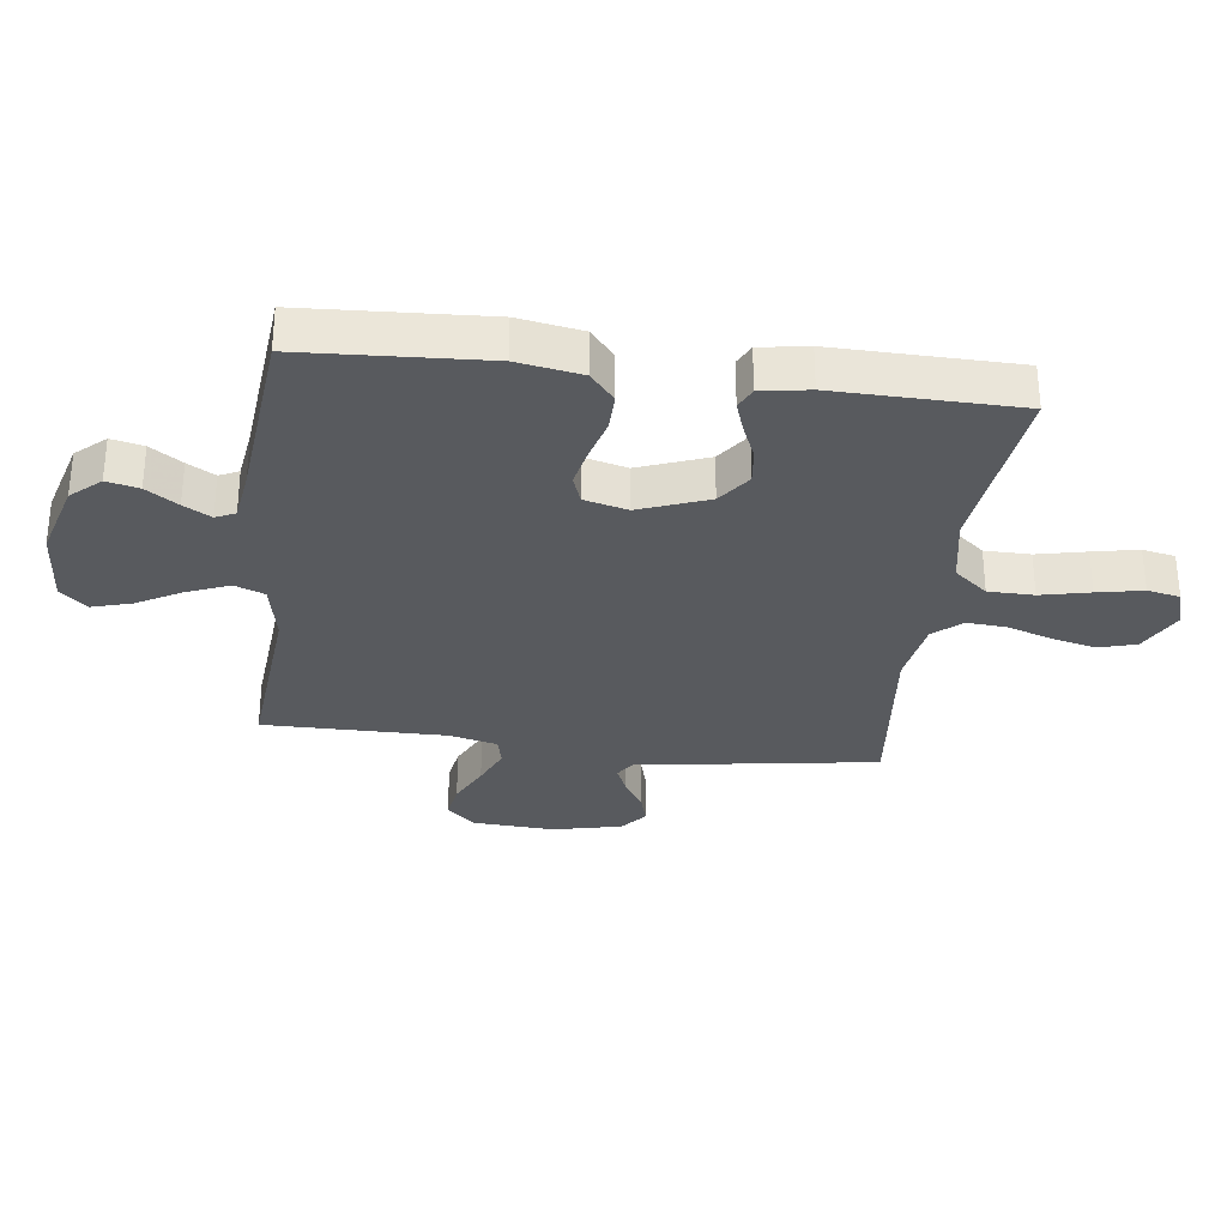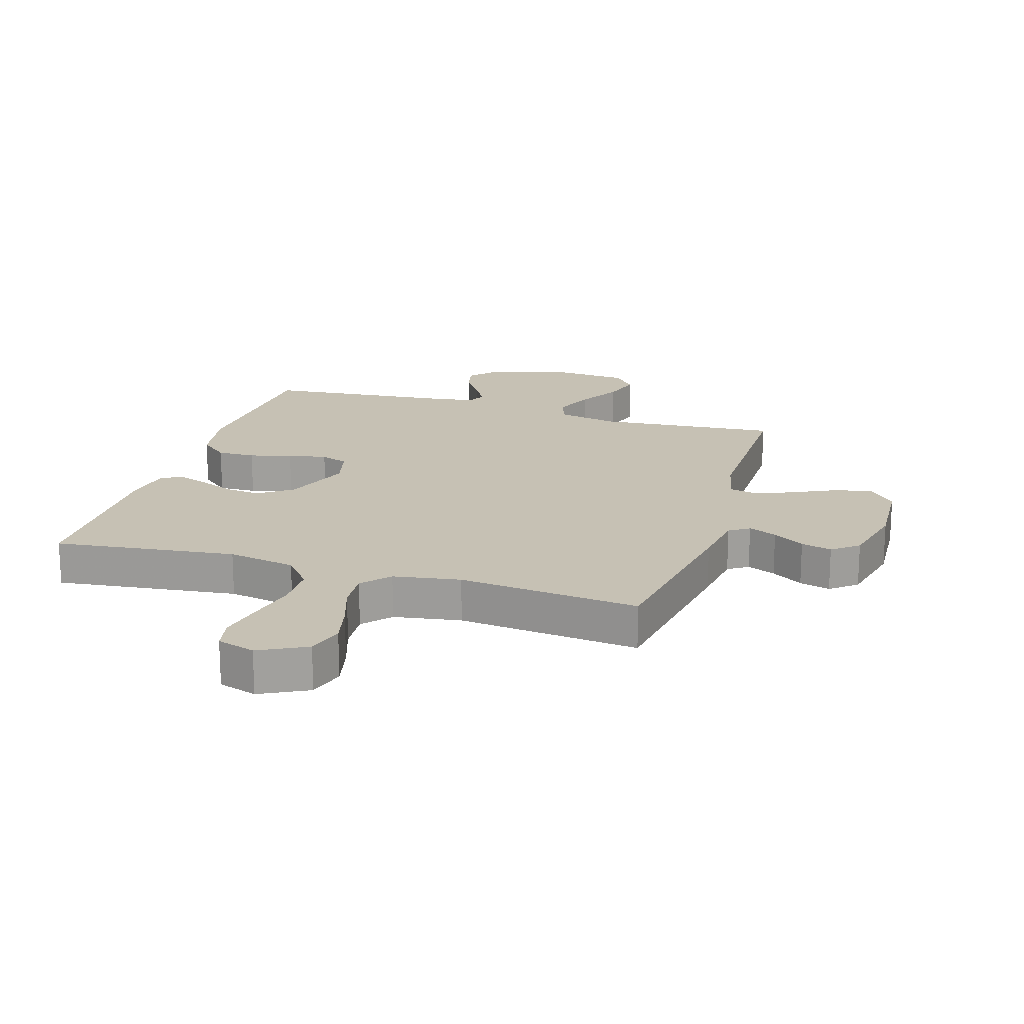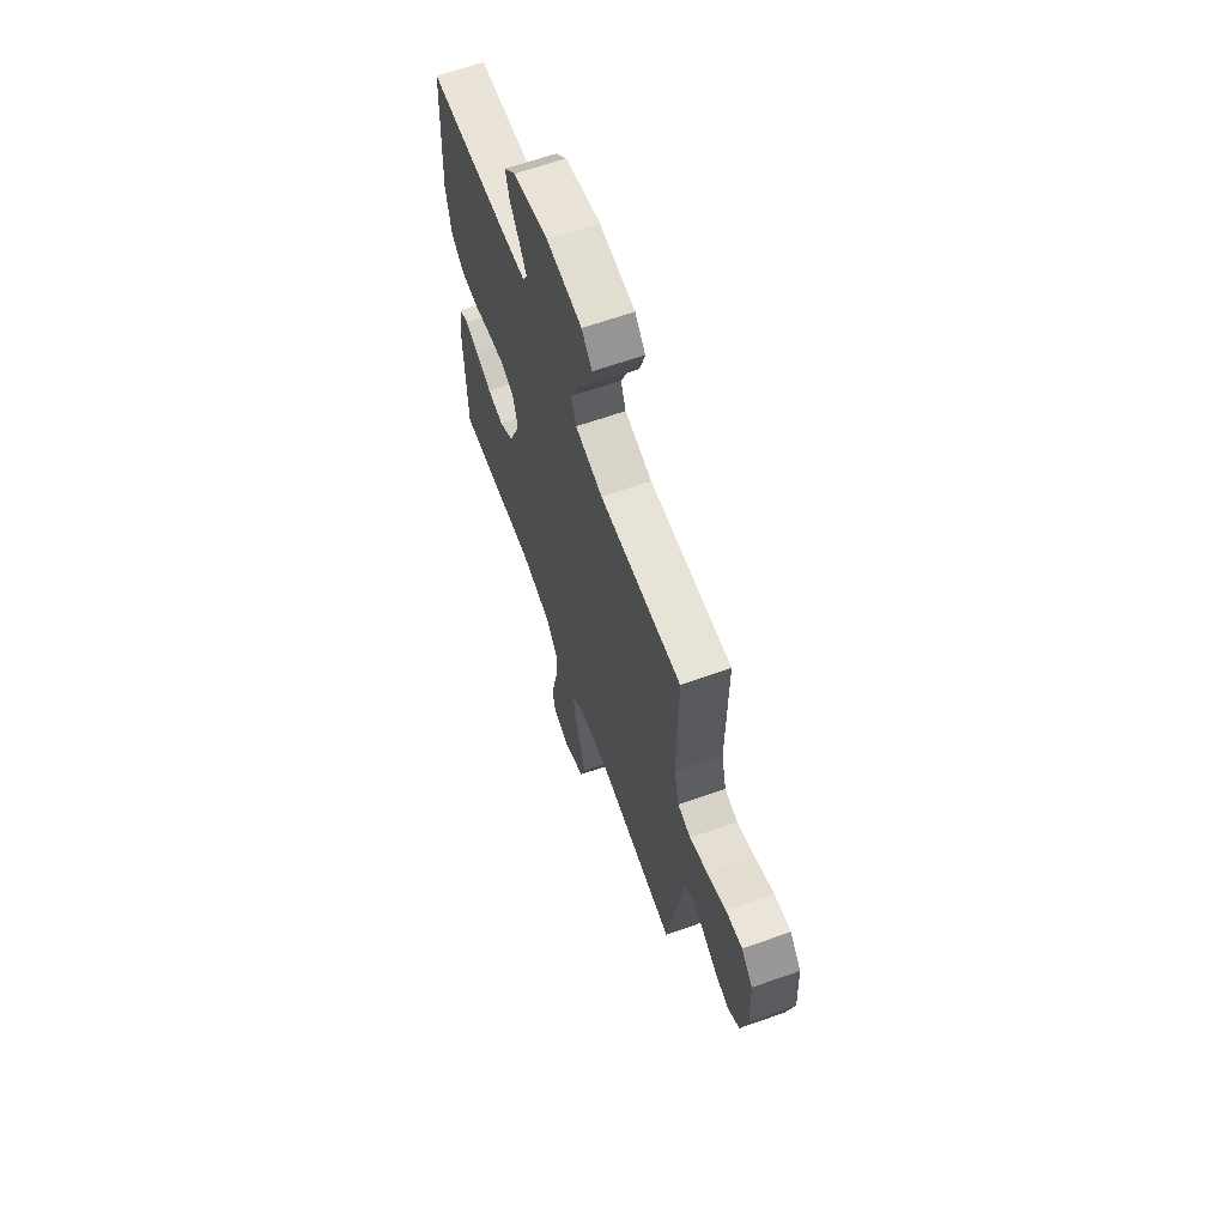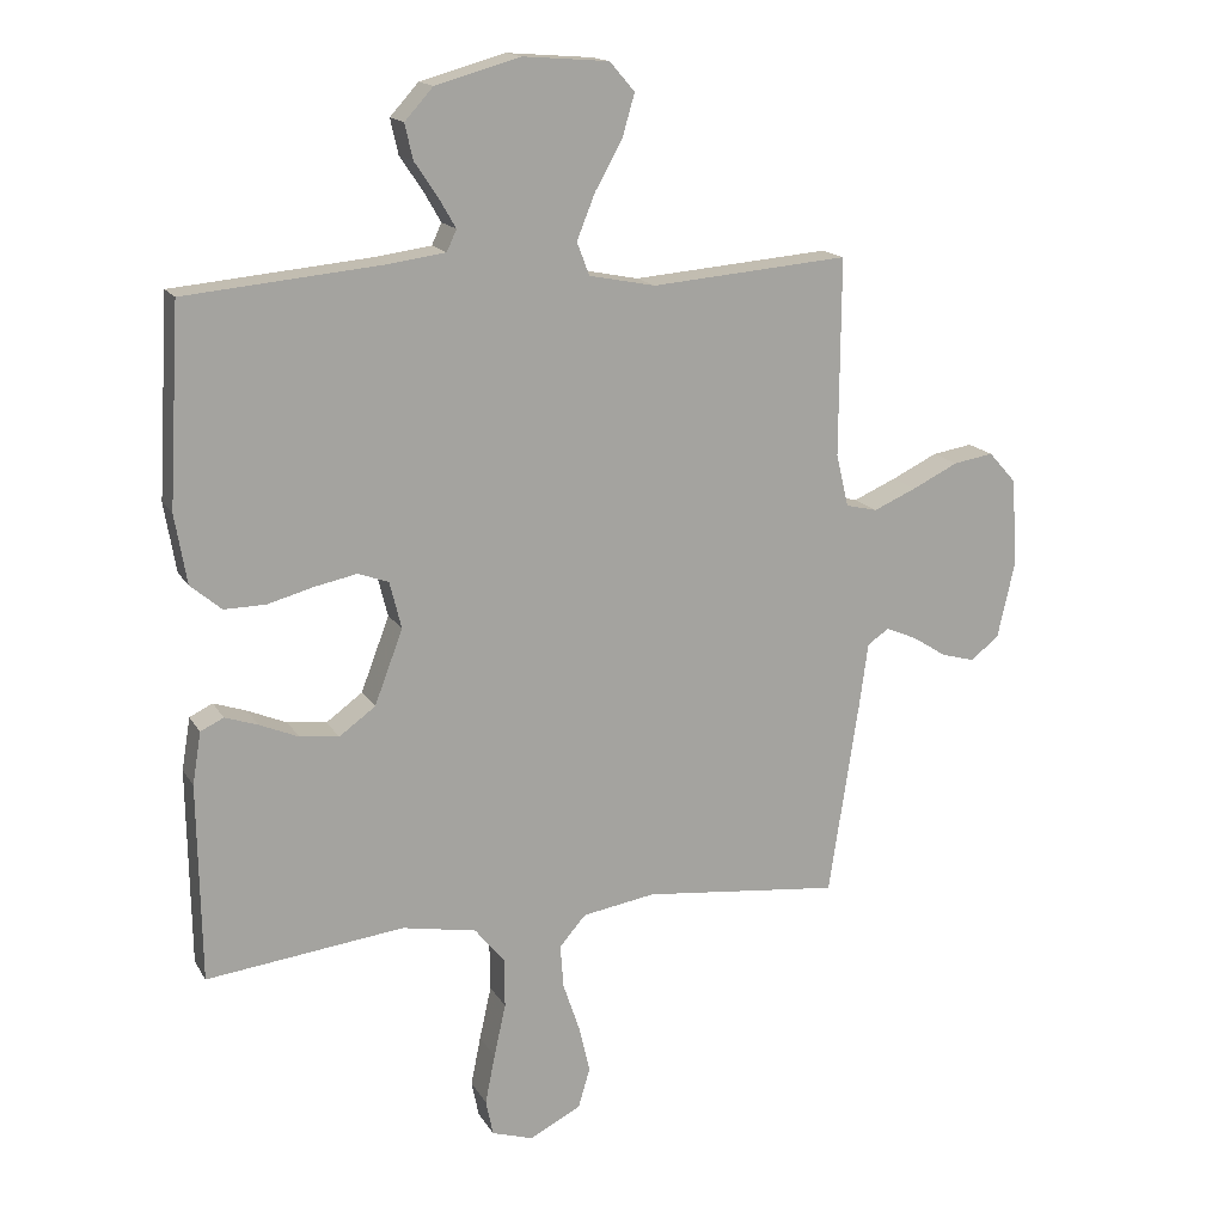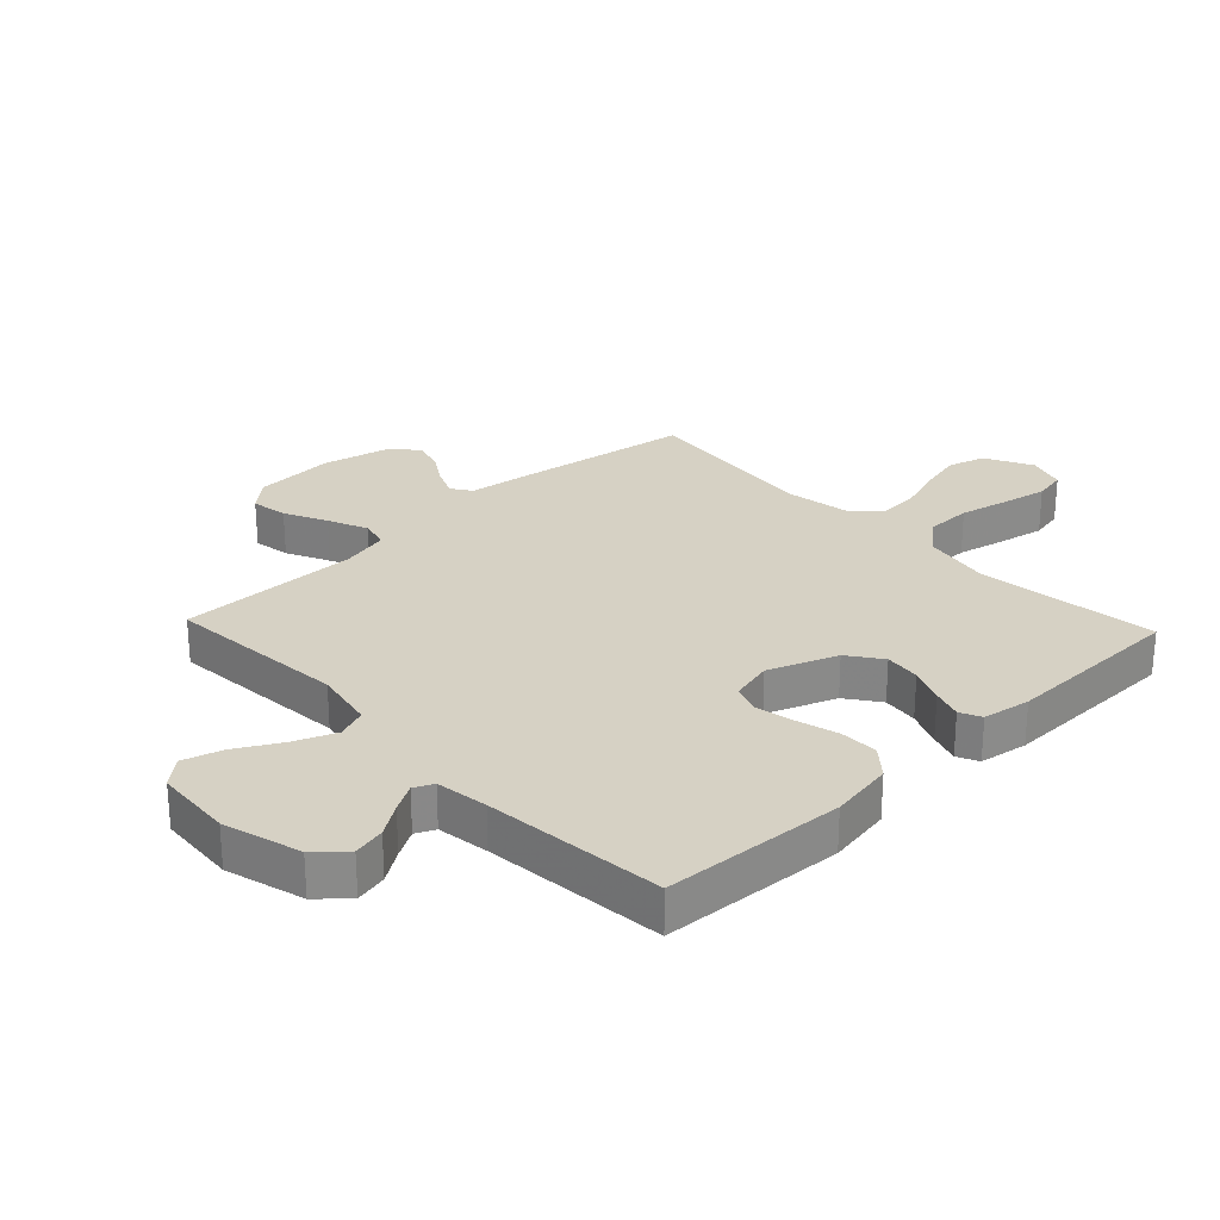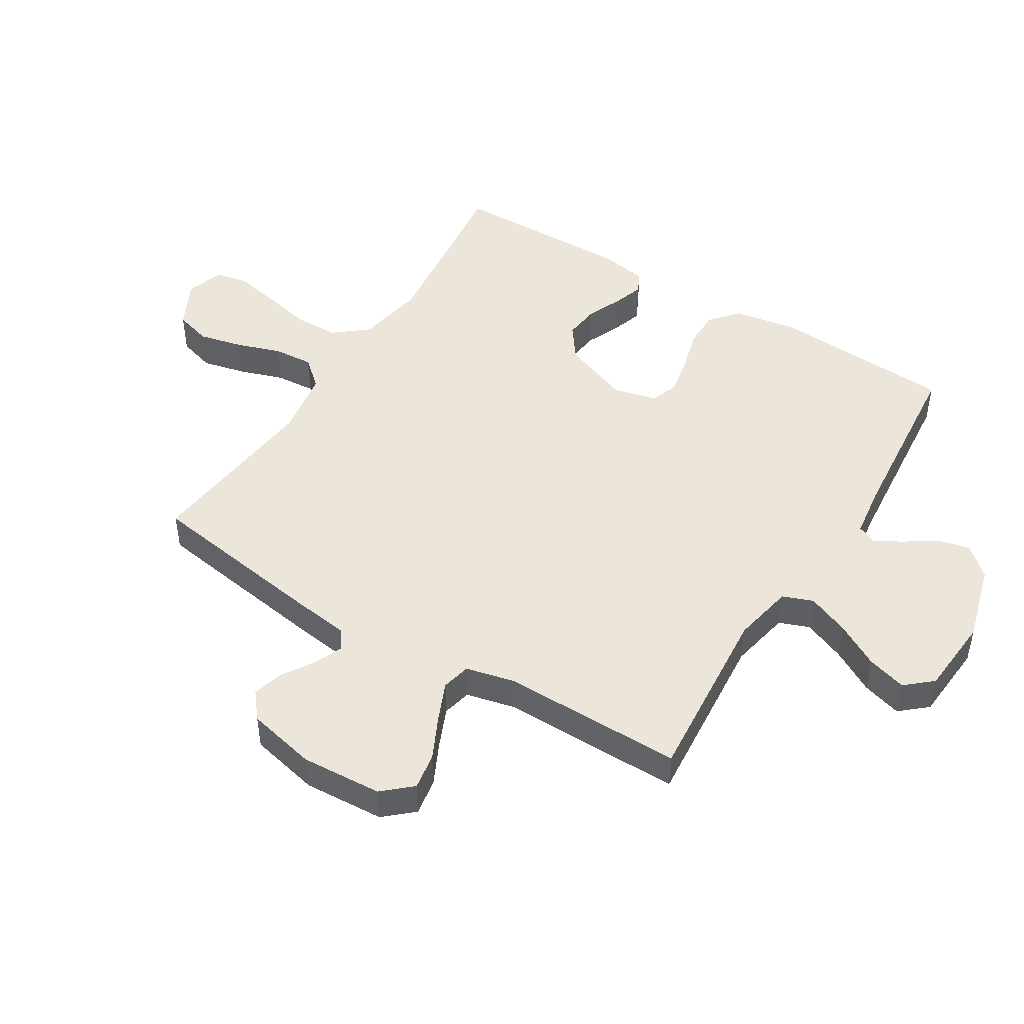
<metadata>
{"format":"obj","ext":"obj","renderer":"f3d","projection":"perspective","resolution":1024,"background":"white","views":[{"elev":-30.8,"azim":82.7,"up":"+Y"},{"elev":18.6,"azim":-162.9,"up":"+Y"},{"elev":64.9,"azim":-109.6,"up":"+Z"},{"elev":16.0,"azim":159.0,"up":"+Z"},{"elev":26.8,"azim":46.6,"up":"+Y"},{"elev":47.2,"azim":-58.3,"up":"+Y"}]}
</metadata>
<code>
v 0.5 0.07 0.5
v 0.517 0.07 0.2
v 0.499 0.07 0.095
v 0.452 0.07 0.055
v 0.389 0.07 0.056
v 0.319 0.07 0.075
v 0.255 0.07 0.088
v 0.209 0.07 0.071
v 0.191 0.07 0
v 0.234 0.07 -0.113
v 0.289 0.07 -0.153
v 0.348 0.07 -0.146
v 0.407 0.07 -0.121
v 0.457 0.07 -0.104
v 0.492 0.07 -0.121
v 0.505 0.07 -0.2
v 0.5 0.07 -0.5
v 0.2 0.07 -0.464
v 0.087 0.07 -0.485
v 0.042 0.07 -0.54
v 0.041 0.07 -0.615
v 0.059 0.07 -0.696
v 0.074 0.07 -0.771
v 0.063 0.07 -0.825
v 0 0.07 -0.845
v -0.078 0.07 -0.805
v -0.096 0.07 -0.744
v -0.079 0.07 -0.672
v -0.054 0.07 -0.598
v -0.049 0.07 -0.532
v -0.089 0.07 -0.486
v -0.2 0.07 -0.468
v -0.5 0.07 -0.5
v -0.546 0.07 -0.2
v -0.559 0.07 -0.105
v -0.592 0.07 -0.083
v -0.639 0.07 -0.103
v -0.691 0.07 -0.136
v -0.742 0.07 -0.15
v -0.785 0.07 -0.115
v -0.811 0.07 0
v -0.803 0.07 0.134
v -0.761 0.07 0.181
v -0.7 0.07 0.171
v -0.63 0.07 0.137
v -0.565 0.07 0.109
v -0.517 0.07 0.12
v -0.498 0.07 0.2
v -0.5 0.07 0.5
v -0.2 0.07 0.475
v -0.099 0.07 0.495
v -0.08 0.07 0.545
v -0.108 0.07 0.614
v -0.149 0.07 0.687
v -0.168 0.07 0.752
v -0.13 0.07 0.796
v 0 0.07 0.806
v 0.129 0.07 0.77
v 0.172 0.07 0.722
v 0.16 0.07 0.669
v 0.125 0.07 0.617
v 0.099 0.07 0.572
v 0.114 0.07 0.54
v 0.2 0.07 0.528
v 0.5 0 0.5
v 0.517 0 0.2
v 0.499 0 0.095
v 0.452 0 0.055
v 0.389 0 0.056
v 0.319 0 0.075
v 0.255 0 0.088
v 0.209 0 0.071
v 0.191 0 0
v 0.234 0 -0.113
v 0.289 0 -0.153
v 0.348 0 -0.146
v 0.407 0 -0.121
v 0.457 0 -0.104
v 0.492 0 -0.121
v 0.505 0 -0.2
v 0.5 0 -0.5
v 0.2 0 -0.464
v 0.087 0 -0.485
v 0.042 0 -0.54
v 0.041 0 -0.615
v 0.059 0 -0.696
v 0.074 0 -0.771
v 0.063 0 -0.825
v 0 0 -0.845
v -0.078 0 -0.805
v -0.096 0 -0.744
v -0.079 0 -0.672
v -0.054 0 -0.598
v -0.049 0 -0.532
v -0.089 0 -0.486
v -0.2 0 -0.468
v -0.5 0 -0.5
v -0.546 0 -0.2
v -0.559 0 -0.105
v -0.592 0 -0.083
v -0.639 0 -0.103
v -0.691 0 -0.136
v -0.742 0 -0.15
v -0.785 0 -0.115
v -0.811 0 0
v -0.803 0 0.134
v -0.761 0 0.181
v -0.7 0 0.171
v -0.63 0 0.137
v -0.565 0 0.109
v -0.517 0 0.12
v -0.498 0 0.2
v -0.5 0 0.5
v -0.2 0 0.475
v -0.099 0 0.495
v -0.08 0 0.545
v -0.108 0 0.614
v -0.149 0 0.687
v -0.168 0 0.752
v -0.13 0 0.796
v 0 0 0.806
v 0.129 0 0.77
v 0.172 0 0.722
v 0.16 0 0.669
v 0.125 0 0.617
v 0.099 0 0.572
v 0.114 0 0.54
v 0.2 0 0.528
f 58 59 60 61
f 58 61 62
f 57 58 62
f 56 57 62
f 53 54 55 56
f 52 53 56 62
f 51 52 62 63
f 48 49 50
f 47 48 50 51
f 42 43 44 45
f 42 45 46
f 41 42 46
f 40 41 46 47
f 37 38 39 40
f 36 37 40 47
f 32 33 34 35
f 31 32 35
f 26 27 28 29
f 24 25 26 29
f 24 29 30
f 21 22 23 24
f 21 24 30
f 20 21 30 31
f 15 16 17 18
f 15 18 19
f 12 13 14 15
f 12 15 19
f 11 12 19 20
f 3 4 5 6
f 3 6 7
f 64 1 2 3
f 64 3 7
f 63 64 7 8
f 51 63 8 9
f 35 36 47 51
f 35 51 9 10
f 20 31 35
f 10 11 20 35
f 125 124 123 122
f 126 125 122
f 126 122 121
f 126 121 120
f 120 119 118 117
f 126 120 117 116
f 127 126 116 115
f 114 113 112
f 115 114 112 111
f 109 108 107 106
f 110 109 106
f 110 106 105
f 111 110 105 104
f 104 103 102 101
f 111 104 101 100
f 99 98 97 96
f 99 96 95
f 93 92 91 90
f 93 90 89 88
f 94 93 88
f 88 87 86 85
f 94 88 85
f 95 94 85 84
f 82 81 80 79
f 83 82 79
f 79 78 77 76
f 83 79 76
f 84 83 76 75
f 70 69 68 67
f 71 70 67
f 67 66 65 128
f 71 67 128
f 72 71 128 127
f 73 72 127 115
f 115 111 100 99
f 74 73 115 99
f 99 95 84
f 99 84 75 74
f 1 65 66 2
f 2 66 67 3
f 3 67 68 4
f 4 68 69 5
f 5 69 70 6
f 6 70 71 7
f 7 71 72 8
f 8 72 73 9
f 9 73 74 10
f 10 74 75 11
f 11 75 76 12
f 12 76 77 13
f 13 77 78 14
f 14 78 79 15
f 15 79 80 16
f 16 80 81 17
f 17 81 82 18
f 18 82 83 19
f 19 83 84 20
f 20 84 85 21
f 21 85 86 22
f 22 86 87 23
f 23 87 88 24
f 24 88 89 25
f 25 89 90 26
f 26 90 91 27
f 27 91 92 28
f 28 92 93 29
f 29 93 94 30
f 30 94 95 31
f 31 95 96 32
f 32 96 97 33
f 33 97 98 34
f 34 98 99 35
f 35 99 100 36
f 36 100 101 37
f 37 101 102 38
f 38 102 103 39
f 39 103 104 40
f 40 104 105 41
f 41 105 106 42
f 42 106 107 43
f 43 107 108 44
f 44 108 109 45
f 45 109 110 46
f 46 110 111 47
f 47 111 112 48
f 48 112 113 49
f 49 113 114 50
f 50 114 115 51
f 51 115 116 52
f 52 116 117 53
f 53 117 118 54
f 54 118 119 55
f 55 119 120 56
f 56 120 121 57
f 57 121 122 58
f 58 122 123 59
f 59 123 124 60
f 60 124 125 61
f 61 125 126 62
f 62 126 127 63
f 63 127 128 64
f 64 128 65 1

</code>
